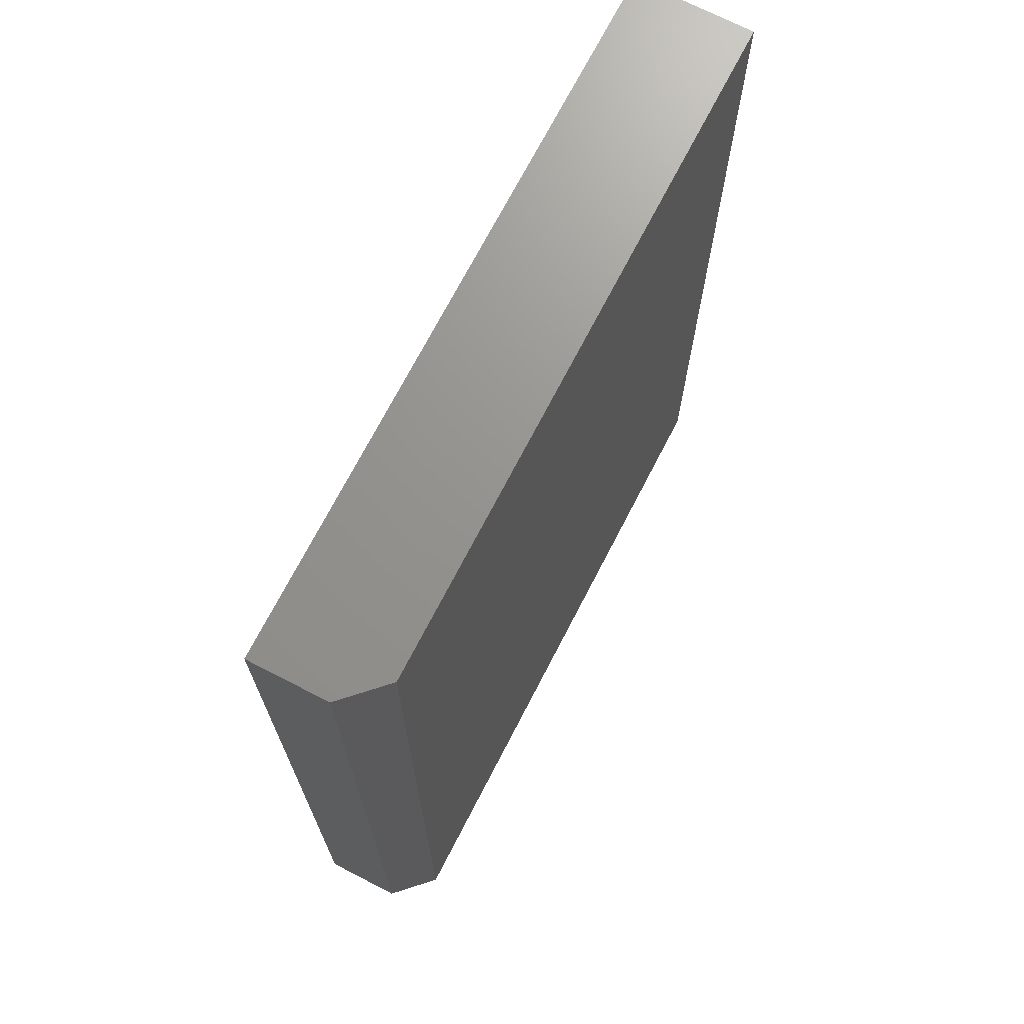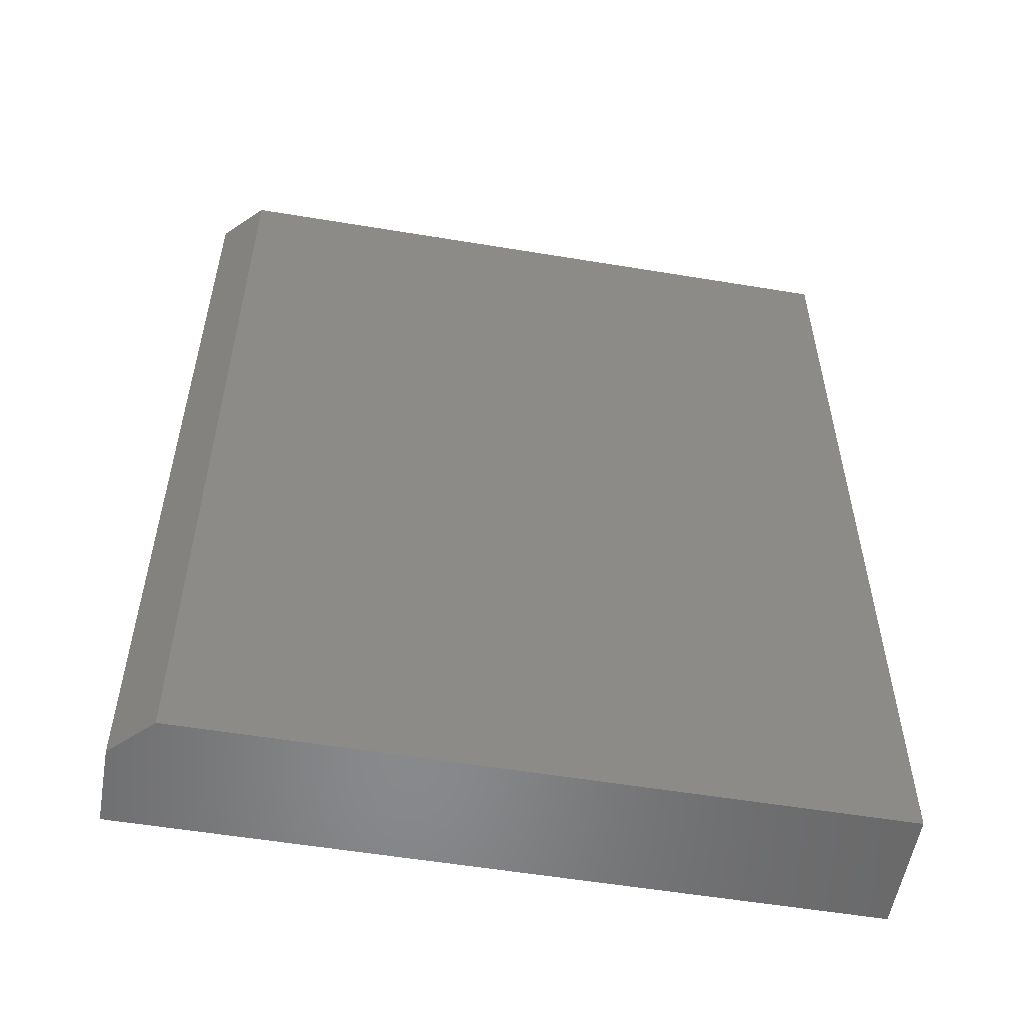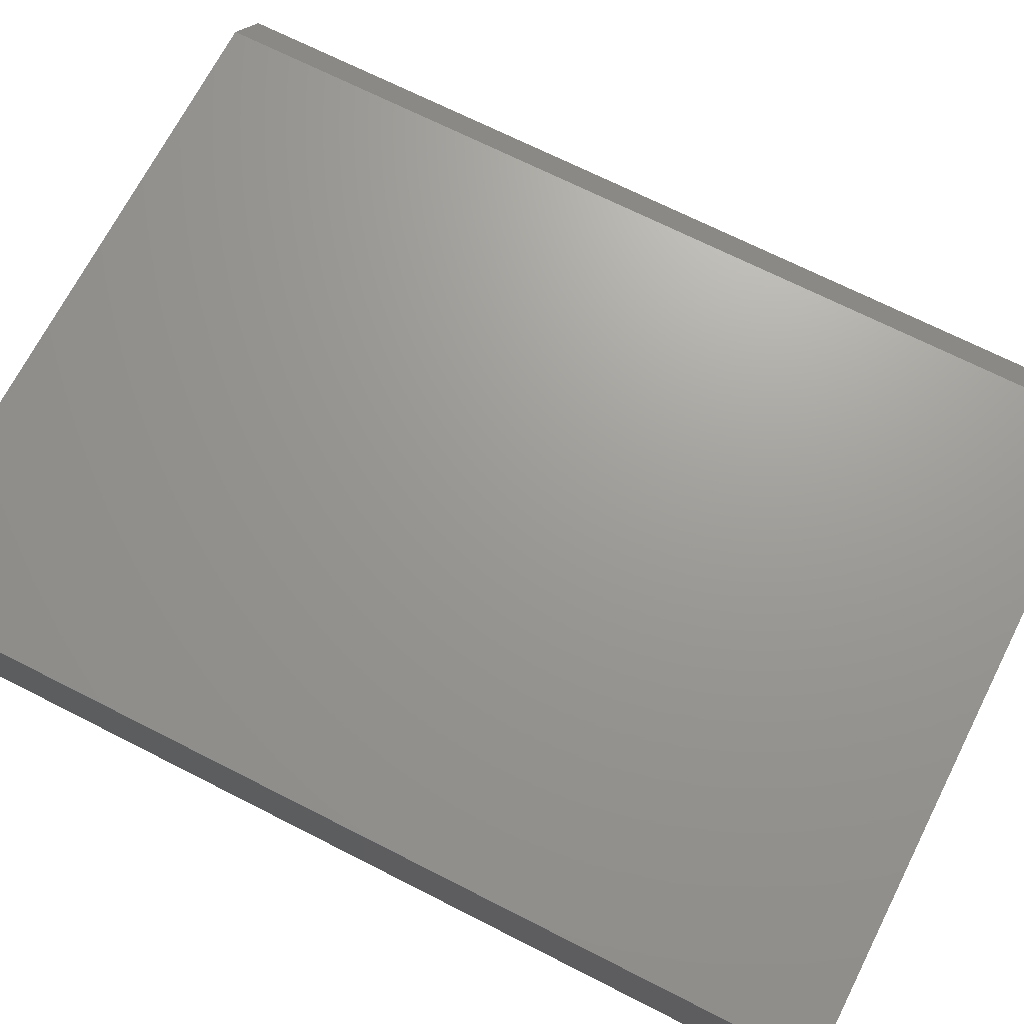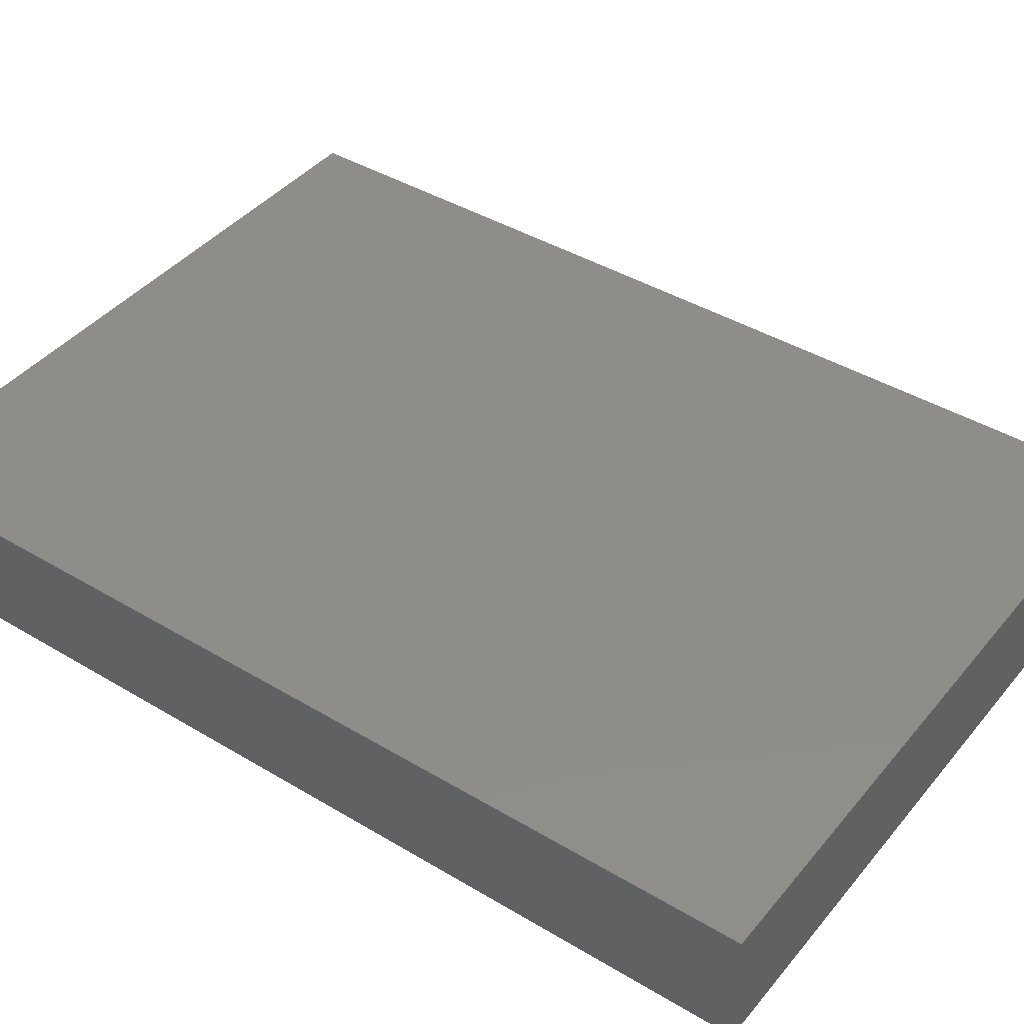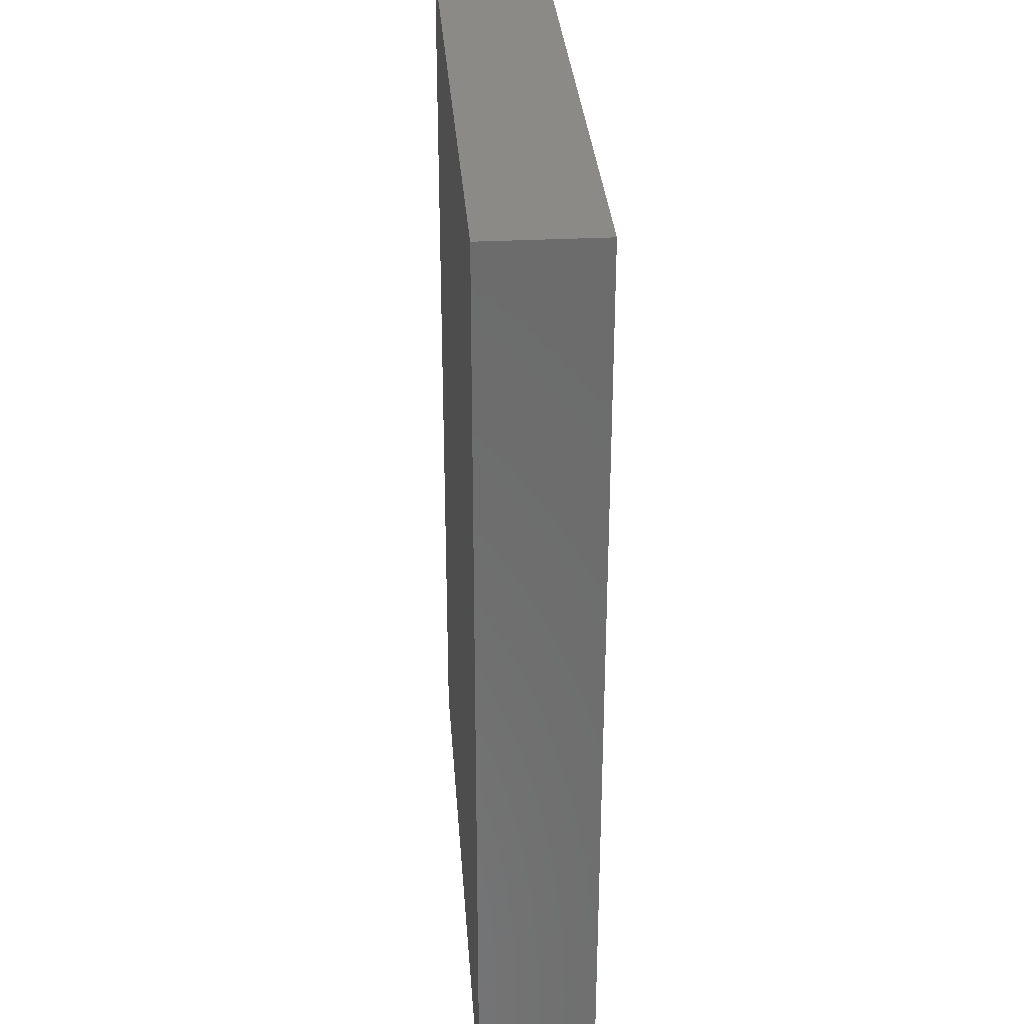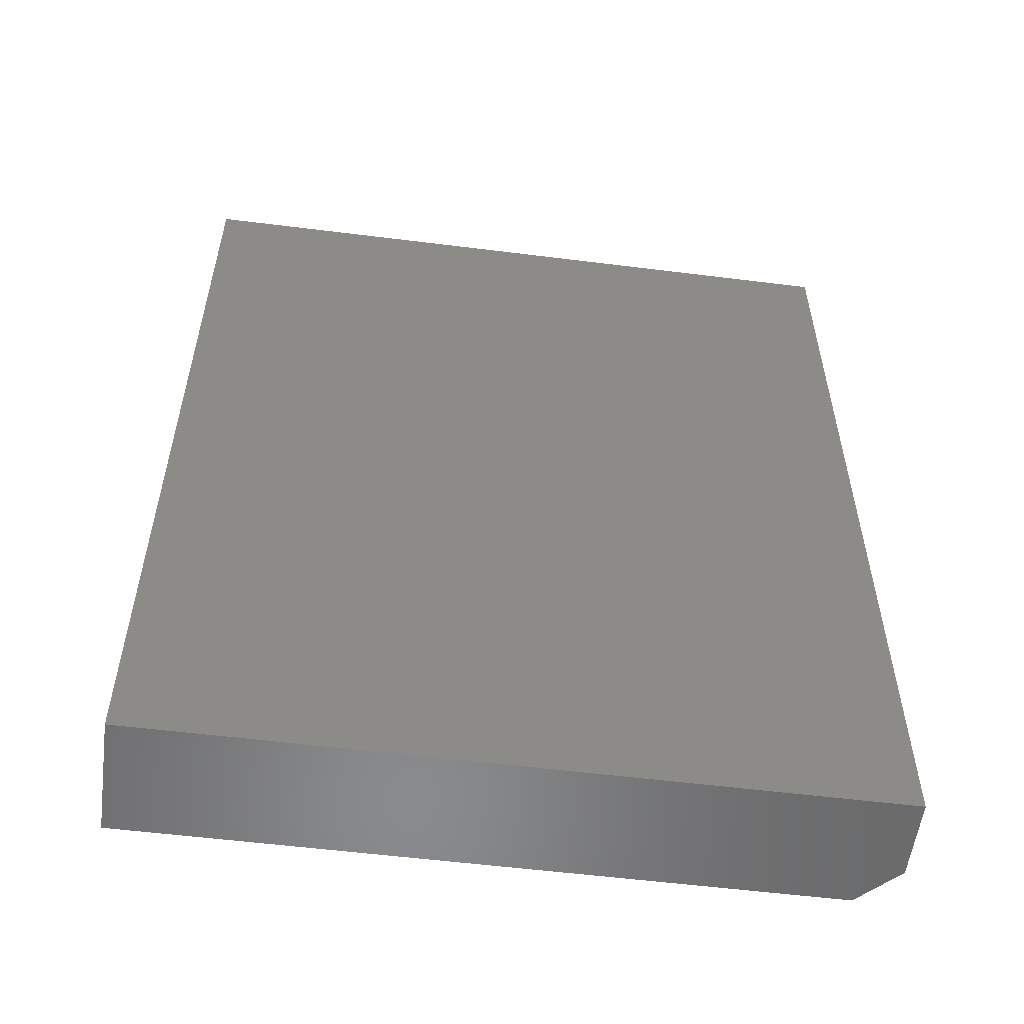
<metadata>
{"format":"stl","ext":"stl","renderer":"f3d","projection":"perspective","resolution":1024,"background":"white","views":[{"elev":71.0,"azim":-62.7,"up":"+Y"},{"elev":-55.3,"azim":-9.9,"up":"+Y"},{"elev":69.4,"azim":117.0,"up":"+Z"},{"elev":41.7,"azim":125.9,"up":"+Z"},{"elev":31.7,"azim":85.9,"up":"+Y"},{"elev":-55.9,"azim":172.5,"up":"+Y"}]}
</metadata>
<code>
# stl→obj: 10 verts, 16 faces
v -0.7031 -0.6094 0.1406
v 0.09663 -0.6094 0.1406
v -0.7031 0.5234 0.1406
v 0.09663 0.5234 0.1406
v -0.75 0.5234 0.09375
v -0.75 0.5234 0
v -0.75 -0.6094 0.09375
v -0.75 -0.6094 0
v 0.09663 0.5234 0
v 0.09663 -0.6094 0
f 1 2 3
f 3 2 4
f 5 6 7
f 7 6 8
f 4 9 3
f 3 9 6
f 3 6 5
f 10 2 8
f 8 2 1
f 8 1 7
f 3 5 1
f 1 5 7
f 8 6 10
f 10 6 9
f 2 10 4
f 4 10 9

</code>
